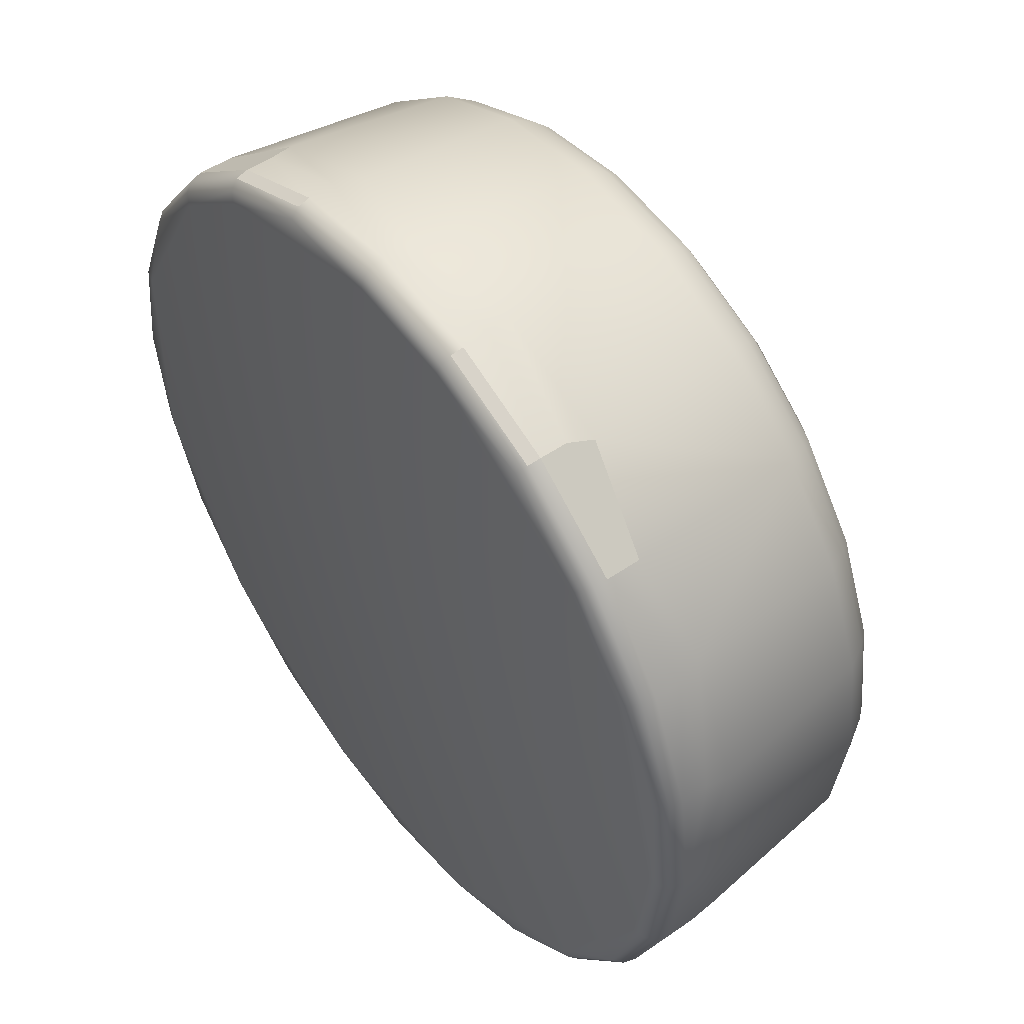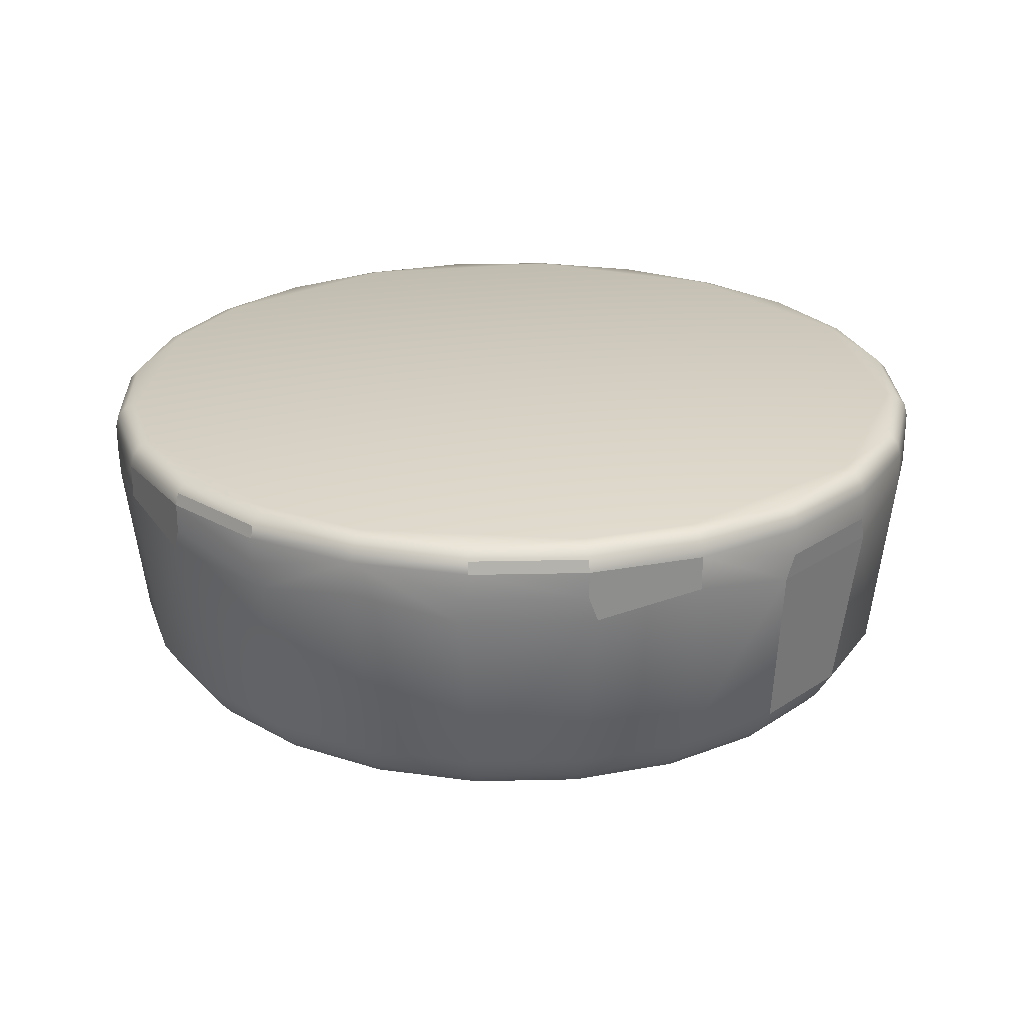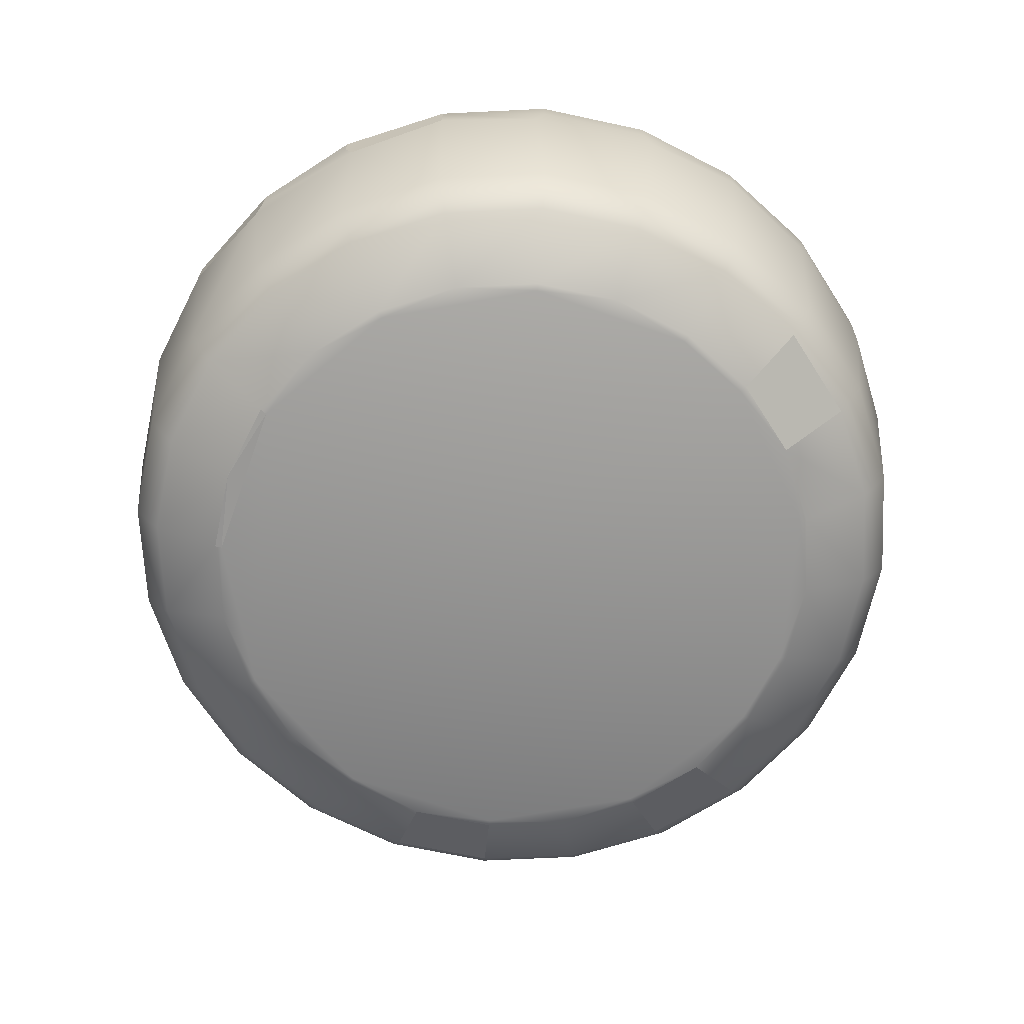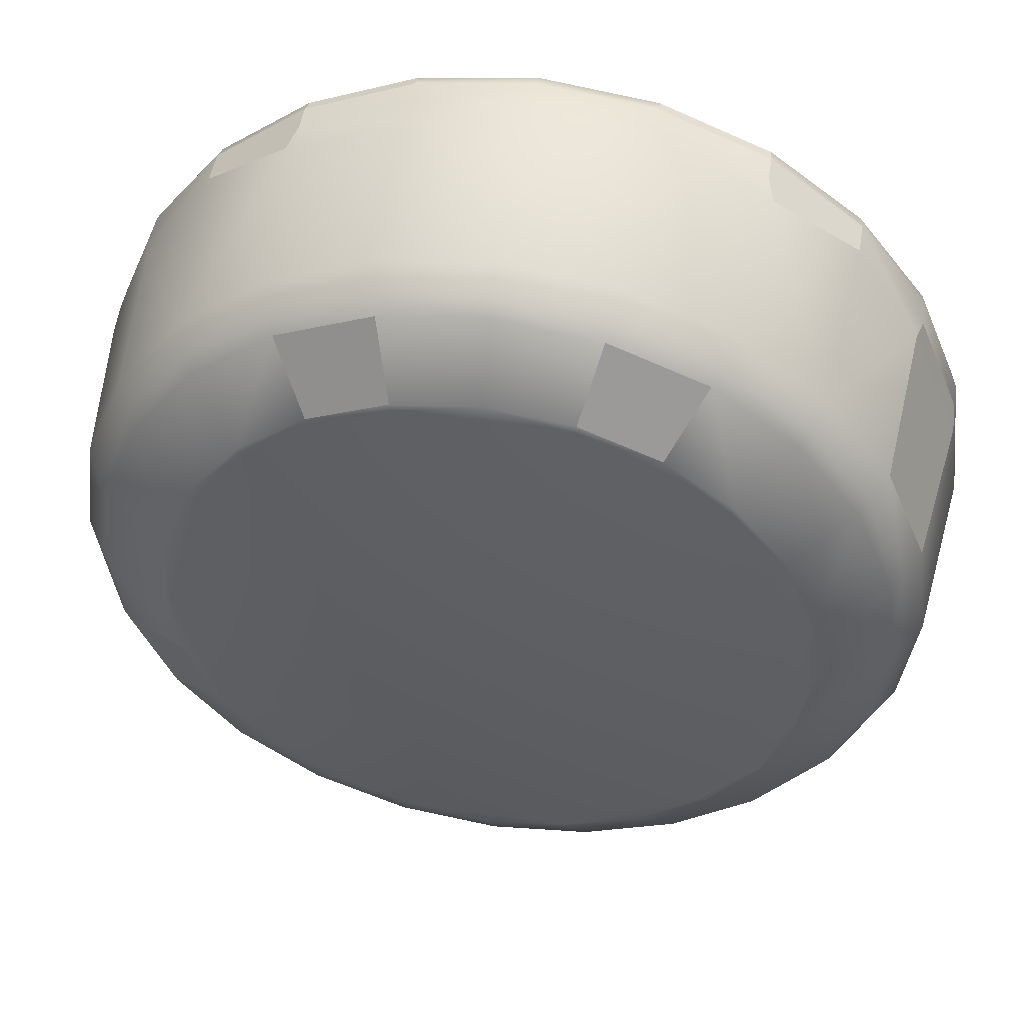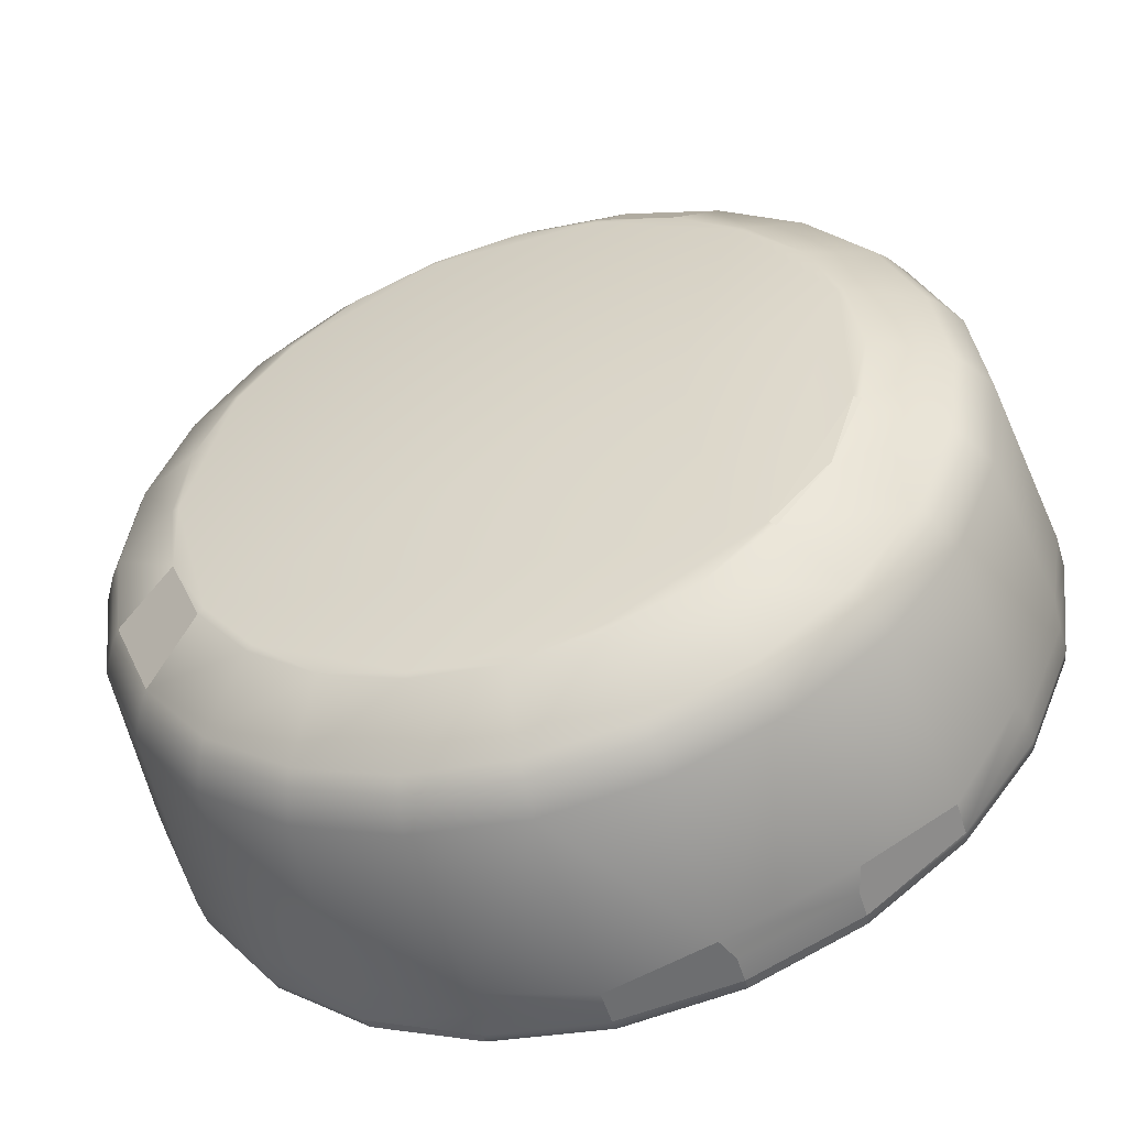
<metadata>
{"format":"obj","ext":"obj","renderer":"f3d","projection":"perspective","resolution":1024,"background":"white","views":[{"elev":50.3,"azim":-127.3,"up":"+Z"},{"elev":24.9,"azim":20.4,"up":"+Y"},{"elev":-67.5,"azim":-169.7,"up":"+Y"},{"elev":49.0,"azim":9.3,"up":"+Z"},{"elev":-51.5,"azim":16.9,"up":"+Z"}]}
</metadata>
<code>
v 1.448 0.3833 0.2461
v 1.422 0.4922 0.2528
v 1.441 0.4719 0.2479
v 1.35 0.3833 0.009521
v 1.327 0.4922 0.02254
v 1.343 0.4719 0.01301
v 1.175 0.4922 -0.1752
v 1.189 0.4719 -0.1887
v 0.9905 0.3833 -0.3495
v 0.9775 0.4922 -0.327
v 0.987 0.4719 -0.3435
v 0.7472 0.4922 -0.4224
v 0.7521 0.4719 -0.4408
v 1.455 0.4922 0.5
v 1.474 0.4719 0.5
v 1.422 0.4922 0.7472
v 1.441 0.4719 0.7521
v 1.327 0.4922 0.9775
v 1.343 0.4719 0.987
v 1.175 0.4922 1.175
v 1.189 0.4719 1.189
v 0.9905 0.3833 1.35
v 0.9775 0.4922 1.327
v 0.987 0.4719 1.343
v 0.7539 0.3833 1.448
v 0.7472 0.4922 1.422
v 0.7521 0.4719 1.441
v 0.5 0.4922 1.455
v 0.5 0.4719 1.474
v 0.5 0.4922 -0.4549
v 0.5 0.4719 -0.474
v -0.4224 0.4922 0.2528
v -0.4408 0.4719 0.2479
v -0.327 0.4922 0.02254
v -0.3435 0.4719 0.01301
v -0.1752 0.4922 -0.1752
v -0.1887 0.4719 -0.1887
v -0.4549 0.4922 0.5
v -0.474 0.4719 0.5
v -0.4475 0.3833 0.7539
v -0.4224 0.4922 0.7472
v -0.4408 0.4719 0.7521
v -0.3495 0.3833 0.9905
v -0.327 0.4922 0.9775
v -0.3435 0.4719 0.987
v -0.1752 0.4922 1.175
v -0.1887 0.4719 1.189
v 0.00952 0.3833 1.35
v 0.02254 0.4922 1.327
v 0.01301 0.4719 1.343
v 0.2461 0.3833 1.448
v 0.2528 0.4922 1.422
v 0.2479 0.4719 1.441
v 0.02254 0.4922 -0.327
v 0.01301 0.4719 -0.3435
v 0.2528 0.4922 -0.4224
v 0.2479 0.4719 -0.4408
v 0.7539 0.3833 -0.4475
v 0.00952 0.3833 -0.3495
v -0.3495 0.3833 0.009521
v 1.401 -0.04333 0.2587
v 1.341 -0.1319 0.2746
v 1.308 -0.04333 0.03375
v 1.254 -0.1319 0.06448
v 1.159 -0.04333 -0.1594
v 1.116 -0.1319 -0.1159
v 0.9663 -0.04333 -0.3076
v 0.9355 -0.1319 -0.2543
v 0.7254 -0.1319 -0.3414
v 1.433 -0.04333 0.5
v 1.371 -0.1319 0.5
v 1.341 -0.1319 0.7255
v 1.254 -0.1319 0.9355
v 1.159 -0.04333 1.159
v 1.116 -0.1319 1.116
v 0.9663 -0.04333 1.308
v 0.9355 -0.1319 1.254
v 0.7413 -0.04333 1.401
v 0.7254 -0.1319 1.341
v 0.5 -0.1319 1.371
v 0.5 -0.1319 -0.371
v -0.3414 -0.1319 0.2746
v -0.2544 -0.1319 0.06448
v -0.1159 -0.1319 -0.1159
v -0.4325 -0.04333 0.5
v -0.3711 -0.1319 0.5
v -0.4007 -0.04333 0.7414
v -0.3414 -0.1319 0.7255
v -0.3076 -0.04333 0.9663
v -0.2544 -0.1319 0.9355
v -0.1594 -0.04333 1.159
v -0.1159 -0.1319 1.116
v 0.03375 -0.04333 1.308
v 0.06447 -0.1319 1.254
v 0.2587 -0.04333 1.401
v 0.2746 -0.1319 1.341
v 0.06447 -0.1319 -0.2543
v 0.2746 -0.1319 -0.3414
v 0.7413 -0.04333 -0.4007
v 0.03375 -0.04333 -0.3076
v -0.3076 -0.04333 0.03375
v 0.5 -0.04333 1.433
v 1.308 -0.04333 0.9663
v 1.401 -0.04333 0.7414
v 0.5 -0.04333 -0.4325
v 0.2587 -0.04333 -0.4007
v -0.1594 -0.04333 -0.1594
v -0.4007 -0.04333 0.2587
v 1.35 0.3833 0.9905
v 1.448 0.3833 0.7539
v 0.2461 0.3833 -0.4475
v -0.4475 0.3833 0.2461
v 1.194 0.3675 -0.1936
v -0.481 0.3675 0.5
v -0.1936 0.3675 1.194
v 1.481 0.3675 0.5
v 1.194 0.3675 1.194
v 0.5 0.3675 1.481
v 0.5 0.3675 -0.481
v -0.1936 0.3675 -0.1936
v 1.275 -0.1042 0.05241
v 1.365 -0.1042 0.2683
v 1.133 -0.1042 -0.133
v 0.9476 -0.1042 -0.2753
v 0.9476 -0.1042 1.275
v 1.133 -0.1042 1.133
v 0.7317 -0.1042 1.365
v -0.3647 -0.1042 0.7317
v -0.3952 -0.1042 0.5
v -0.2753 -0.1042 0.9476
v -0.133 -0.1042 1.133
v 0.2683 -0.1042 1.365
v 0.0524 -0.1042 1.275
v 1.395 -0.1042 0.5
v -0.3647 -0.1042 0.2683
v -0.337 0.3286 1.007
v -0.4502 0.3286 0.7334
v 0.7334 0.3286 1.45
v 0.2666 0.3286 1.45
v 1.337 0.3286 -0.006863
v -0.006864 0.3286 1.337
v 0.2666 0.3286 -0.4502
v 1.007 0.3286 1.337
v 1.45 0.3286 0.2666
v 1.007 0.3286 -0.337
v 1.337 0.3286 1.007
v 1.45 0.3286 0.7334
v -0.4502 0.3286 0.2666
v -0.337 0.3286 -0.006863
v -0.006864 0.3286 -0.337
v 0.7334 0.3286 -0.4502
v 1.35 0.4442 0.009521
v 1.448 0.4442 0.2461
v 1.194 0.4442 -0.1936
v 0.9905 0.4442 -0.3495
v 0.9905 0.4442 1.35
v 1.194 0.4442 1.194
v 0.7539 0.4442 1.448
v -0.4475 0.4442 0.7539
v -0.481 0.4442 0.5
v -0.3495 0.4442 0.9905
v -0.1936 0.4442 1.194
v 0.2461 0.4442 1.448
v 0.00952 0.4442 1.35
v 1.481 0.4442 0.5
v 0.5 -0.1042 1.395
v 1.365 -0.1042 0.7317
v 1.275 -0.1042 0.9476
v 0.2683 -0.1042 -0.3647
v 0.5 -0.1042 -0.3952
v 0.7317 -0.1042 -0.3647
v -0.2753 -0.1042 0.05241
v -0.133 -0.1042 -0.133
v 0.0524 -0.1042 -0.2753
v -0.4475 0.4442 0.2461
v 0.5 0.4442 1.481
v 1.448 0.4442 0.7539
v 1.35 0.4442 0.9905
v 0.2461 0.4442 -0.4475
v 0.5 0.4442 -0.481
v 0.7539 0.4442 -0.4475
v -0.3495 0.4442 0.009521
v -0.1936 0.4442 -0.1936
v 0.00952 0.4442 -0.3495
v 1.397 0.4996 0.2596
v 1.157 0.4996 -0.1568
v 1.397 0.4996 0.7404
v 1.157 0.4996 1.157
v 0.9644 0.4996 1.304
v 0.5 0.4996 1.429
v 0.7404 0.4996 -0.3972
v -0.1568 0.4996 -0.1568
v -0.3972 0.4996 0.2596
v -0.4289 0.4996 0.5
v -0.3044 0.4996 0.9644
v -0.1568 0.4996 1.157
v 0.2596 0.4996 1.397
v 0.2596 0.4996 -0.3972
v 1.121 -0.2216 0.1413
v 0.9963 -0.2261 0.003755
v 1.007 -0.2216 -0.007292
v 0.8587 -0.2216 -0.1213
v 1.217 -0.2216 0.5
v 1.178 -0.2261 0.6817
v 1.193 -0.2216 0.6857
v 1.121 -0.2216 0.8587
v 0.9963 -0.2261 0.9963
v 1.007 -0.2216 1.007
v 0.8587 -0.2216 1.121
v 0.6816 -0.2261 1.178
v 0.6857 -0.2216 1.193
v 0.6816 -0.2261 -0.1779
v 0.6857 -0.2216 -0.193
v -0.1078 -0.2261 0.1491
v -0.1213 -0.2216 0.1413
v 0.003733 -0.2261 0.003755
v -0.007314 -0.2216 -0.007292
v 0.3184 -0.2261 -0.1779
v 0.3143 -0.2216 -0.193
v -0.1078 -0.2261 0.8509
v -0.1213 -0.2216 0.8587
v 0.003733 -0.2261 0.9963
v -0.007314 -0.2216 1.007
v 0.5 -0.2216 1.217
v 0.1413 -0.2216 1.121
v 0.1413 -0.2216 -0.1213
v -0.2018 -0.2261 0.5
v -0.2174 -0.2216 0.5
v -0.193 -0.2216 0.3143
v 1.178 -0.2261 0.3184
v 1.193 -0.2216 0.3143
v 0.3184 -0.2261 1.178
v 0.3143 -0.2216 1.193
v 0.5 -0.2216 -0.2174
v -0.193 -0.2216 0.6857
f 200 199 230
f 215 82 83
f 79 209 77
f 94 233 96
f 163 50 164
f 146 103 147
f 157 22 143
f 48 164 162
f 180 58 151
f 9 155 154
f 184 57 179
f 158 24 27
f 181 11 155
f 201 199 200
f 199 231 230
f 215 229 82
f 79 211 209
f 94 225 233
f 163 53 50
f 103 104 147
f 147 110 109
f 109 146 147
f 143 117 157
f 157 156 22
f 115 141 162
f 141 48 162
f 151 119 180
f 180 181 58
f 113 145 154
f 145 9 154
f 184 55 57
f 158 156 24
f 181 13 11
f 192 36 34
f 32 194 193
f 5 7 186
f 3 14 15
f 3 165 153
f 191 30 198
f 155 8 154
f 7 6 8
f 54 36 192
f 177 15 17
f 15 16 17
f 157 19 21
f 19 20 21
f 196 46 49
f 156 21 24
f 21 23 24
f 23 188 189
f 176 27 29
f 27 28 29
f 216 217 226
f 31 181 180
f 30 13 31
f 188 20 18
f 75 206 73
f 175 39 33
f 39 32 33
f 26 23 189
f 35 36 37
f 37 54 55
f 57 30 31
f 41 39 42
f 42 160 159
f 6 153 152
f 162 45 161
f 46 195 44
f 46 45 47
f 49 47 50
f 164 47 162
f 29 52 53
f 190 52 28
f 29 163 176
f 179 31 180
f 184 37 55
f 183 35 37
f 10 8 11
f 8 152 154
f 225 223 222
f 167 71 134
f 134 62 122
f 63 123 65
f 76 126 74
f 213 81 69
f 123 68 124
f 97 219 226
f 173 101 107
f 171 105 99
f 231 71 203
f 131 93 91
f 102 127 78
f 125 75 126
f 135 85 108
f 126 73 168
f 221 92 90
f 203 72 205
f 166 79 127
f 90 235 221
f 132 80 166
f 81 169 170
f 97 173 174
f 121 66 123
f 234 98 81
f 84 172 173
f 133 92 94
f 96 224 80
f 128 86 88
f 170 69 81
f 66 202 68
f 210 222 214
f 129 87 85
f 170 106 105
f 195 189 186
f 65 124 67
f 104 134 70
f 95 166 102
f 70 122 61
f 174 107 100
f 131 90 92
f 62 199 64
f 82 129 135
f 88 228 235
f 18 17 16
f 208 77 209
f 130 91 89
f 74 168 103
f 210 211 224
f 206 207 204
f 227 228 229
f 202 201 200
f 217 214 215
f 220 223 221
f 194 38 41
f 218 219 234
f 14 185 187
f 235 228 227
f 230 231 203
f 186 10 191
f 51 164 48
f 91 141 115
f 93 95 139
f 111 184 179
f 148 114 160
f 70 144 116
f 175 35 182
f 111 179 180
f 150 120 183
f 53 49 50
f 160 137 40
f 112 182 60
f 172 108 101
f 168 72 167
f 83 135 172
f 65 145 113
f 105 142 119
f 34 33 32
f 201 64 199
f 139 102 118
f 145 67 151
f 68 171 124
f 144 61 140
f 211 80 224
f 125 78 127
f 105 151 99
f 162 43 136
f 139 118 176
f 138 78 143
f 25 158 176
f 44 42 45
f 147 70 116
f 226 84 97
f 157 146 109
f 85 148 108
f 4 153 1
f 122 64 121
f 149 101 148
f 94 223 225
f 107 149 120
f 140 113 154
f 133 96 132
f 43 159 40
f 45 159 161
f 68 213 69
f 110 178 109
f 169 100 106
f 77 127 79
f 73 205 72
f 83 217 215
f 13 10 11
f 124 99 67
f 65 140 63
f 136 91 115
f 107 150 100
f 55 56 57
f 22 158 25
f 137 87 136
f 121 61 122
f 98 174 169
f 229 86 82
f 74 146 117
f 88 130 128
f 181 9 58
f 60 182 183
f 85 137 114
f 143 74 117
f 24 26 27
f 17 178 177
f 144 165 116
f 207 209 210
f 167 103 168
f 132 93 133
f 102 138 118
f 142 106 150
f 3 5 2
f 89 128 130
f 147 116 165
f 32 193 34
f 193 192 34
f 32 38 194
f 186 185 5
f 185 2 5
f 3 2 14
f 3 15 165
f 12 30 191
f 30 56 198
f 155 11 8
f 7 5 6
f 192 198 54
f 198 56 54
f 177 165 15
f 15 14 16
f 157 178 19
f 19 18 20
f 49 52 197
f 197 196 49
f 156 157 21
f 21 20 23
f 23 20 188
f 176 158 27
f 27 26 28
f 219 218 226
f 218 216 226
f 31 13 181
f 30 12 13
f 18 16 187
f 187 188 18
f 75 208 206
f 175 160 39
f 39 38 32
f 189 190 26
f 190 28 26
f 35 34 36
f 37 36 54
f 57 56 30
f 41 38 39
f 42 39 160
f 6 3 153
f 162 47 45
f 46 196 195
f 46 44 45
f 49 46 47
f 164 50 47
f 29 28 52
f 190 197 52
f 29 53 163
f 179 57 31
f 184 183 37
f 183 182 35
f 10 7 8
f 8 6 152
f 222 232 225
f 232 233 225
f 167 72 71
f 134 71 62
f 63 121 123
f 76 125 126
f 213 234 81
f 123 66 68
f 97 98 219
f 173 172 101
f 171 170 105
f 231 62 71
f 131 133 93
f 102 166 127
f 125 77 75
f 135 129 85
f 126 75 73
f 221 223 92
f 203 71 72
f 166 80 79
f 90 88 235
f 132 96 80
f 81 98 169
f 97 84 173
f 121 64 66
f 234 219 98
f 84 83 172
f 133 131 92
f 96 233 224
f 128 129 86
f 170 171 69
f 66 201 202
f 220 227 214
f 214 216 200
f 216 218 200
f 218 212 200
f 200 230 204
f 204 207 210
f 210 232 222
f 222 220 214
f 200 204 214
f 204 210 214
f 129 128 87
f 170 169 106
f 198 192 195
f 192 193 195
f 193 194 195
f 195 196 197
f 197 190 195
f 190 189 195
f 189 188 187
f 187 185 186
f 186 191 198
f 189 187 186
f 186 198 195
f 65 123 124
f 104 167 134
f 95 132 166
f 70 134 122
f 174 173 107
f 131 130 90
f 62 231 199
f 82 86 129
f 88 86 228
f 18 19 17
f 208 75 77
f 130 131 91
f 74 126 168
f 233 232 224
f 232 210 224
f 204 205 206
f 206 208 207
f 215 214 229
f 214 227 229
f 200 212 202
f 212 213 202
f 217 216 214
f 220 222 223
f 44 195 41
f 195 194 41
f 213 212 234
f 212 218 234
f 187 16 14
f 14 2 185
f 227 220 235
f 220 221 235
f 205 204 203
f 204 230 203
f 7 10 186
f 10 12 191
f 51 163 164
f 91 93 141
f 139 51 48
f 48 141 139
f 141 93 139
f 111 59 184
f 175 112 160
f 112 148 160
f 70 61 144
f 175 33 35
f 180 119 142
f 142 111 180
f 184 59 183
f 59 150 183
f 53 52 49
f 40 159 160
f 160 114 137
f 112 175 182
f 172 135 108
f 168 73 72
f 83 82 135
f 65 67 145
f 105 106 142
f 34 35 33
f 201 66 64
f 139 95 102
f 67 99 151
f 151 58 9
f 9 145 151
f 68 69 171
f 61 63 140
f 140 4 1
f 1 144 140
f 211 79 80
f 125 76 78
f 105 119 151
f 136 115 162
f 162 161 43
f 163 51 176
f 51 139 176
f 78 76 143
f 143 22 25
f 25 138 143
f 118 138 176
f 138 25 176
f 44 41 42
f 147 104 70
f 226 217 84
f 109 178 157
f 157 117 146
f 85 114 148
f 4 152 153
f 122 62 64
f 101 108 148
f 148 112 60
f 60 149 148
f 94 92 223
f 107 101 149
f 152 4 154
f 4 140 154
f 133 94 96
f 43 161 159
f 45 42 159
f 68 202 213
f 110 177 178
f 169 174 100
f 77 125 127
f 73 206 205
f 83 84 217
f 13 12 10
f 124 171 99
f 65 113 140
f 136 89 91
f 107 120 150
f 55 54 56
f 22 156 158
f 87 89 136
f 136 43 40
f 40 137 136
f 121 63 61
f 98 97 174
f 229 228 86
f 74 103 146
f 88 90 130
f 181 155 9
f 183 120 149
f 149 60 183
f 85 87 137
f 143 76 74
f 24 23 26
f 17 19 178
f 144 1 165
f 1 153 165
f 208 209 207
f 209 211 210
f 167 104 103
f 132 95 93
f 102 78 138
f 106 100 150
f 150 59 111
f 111 142 150
f 3 6 5
f 89 87 128
f 165 177 110
f 110 147 165

</code>
